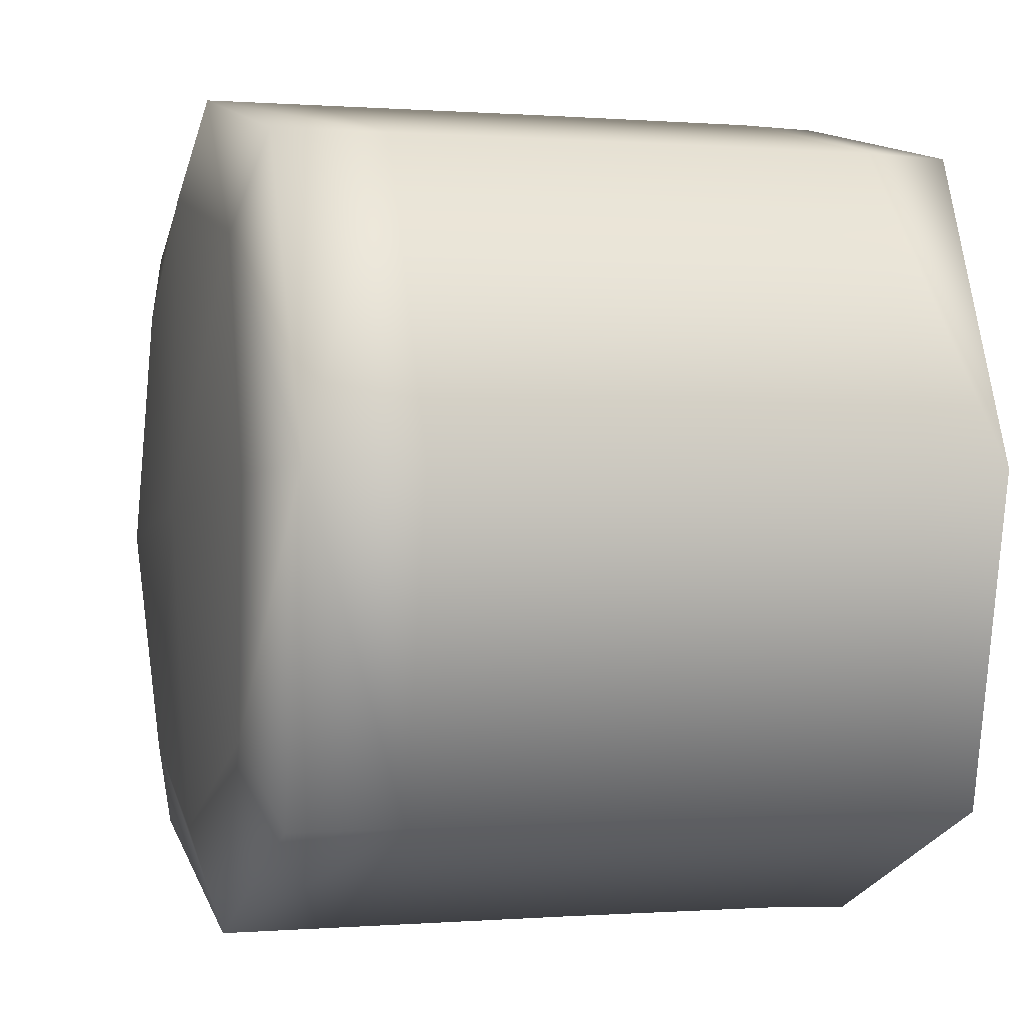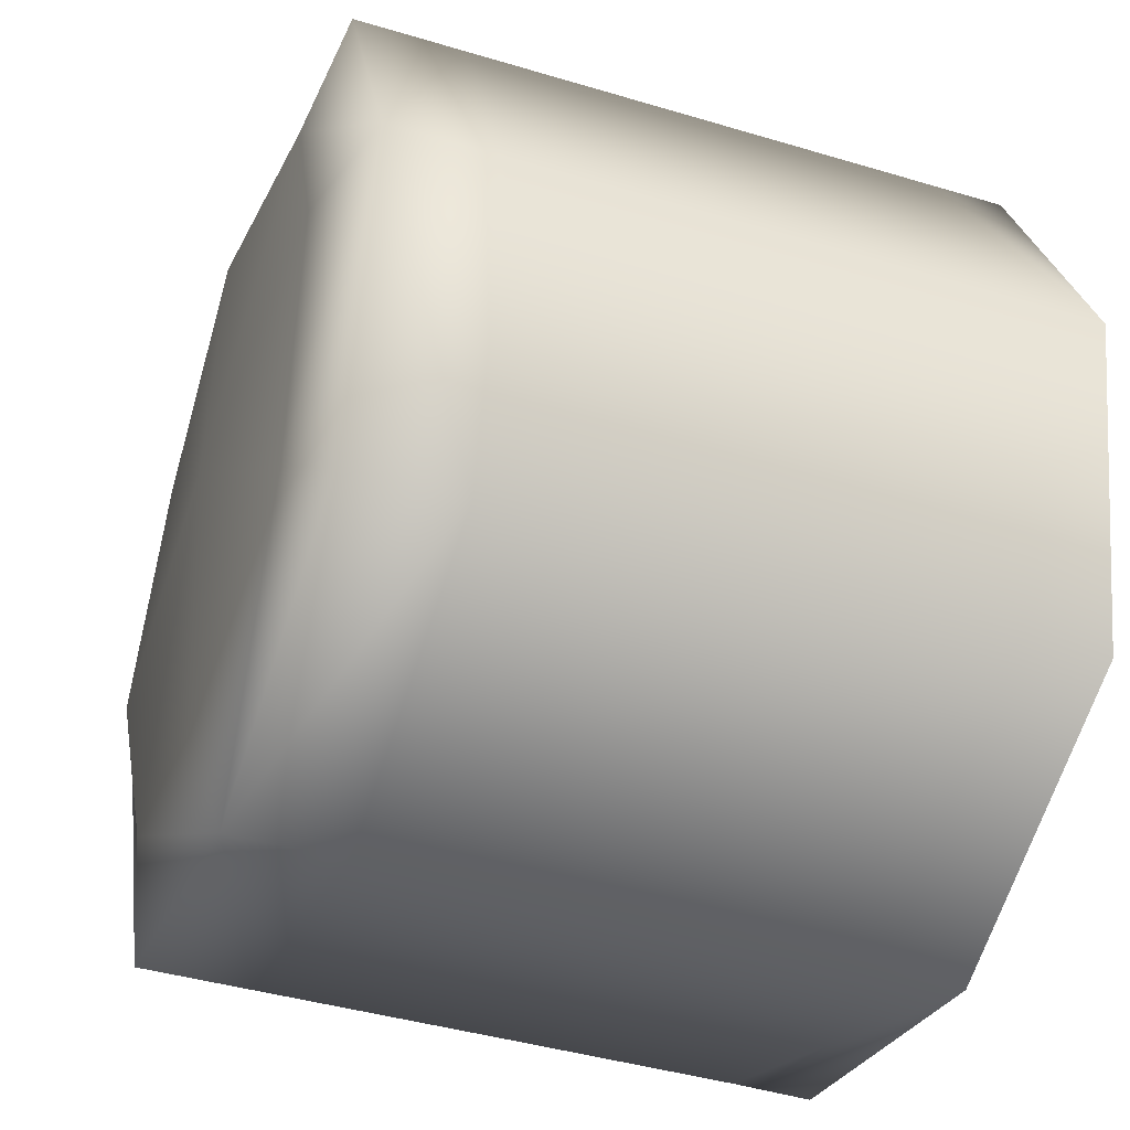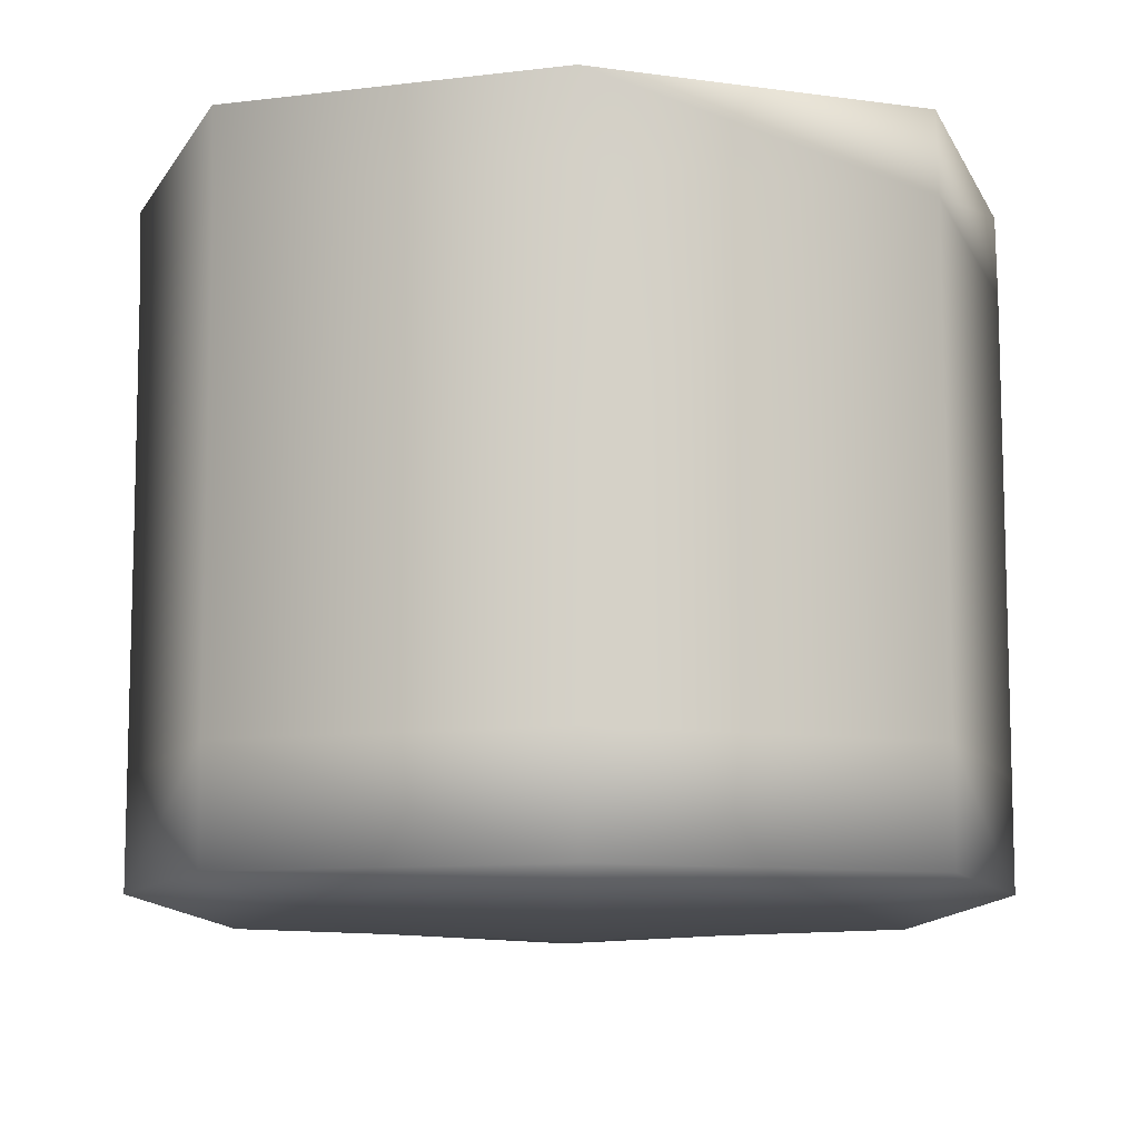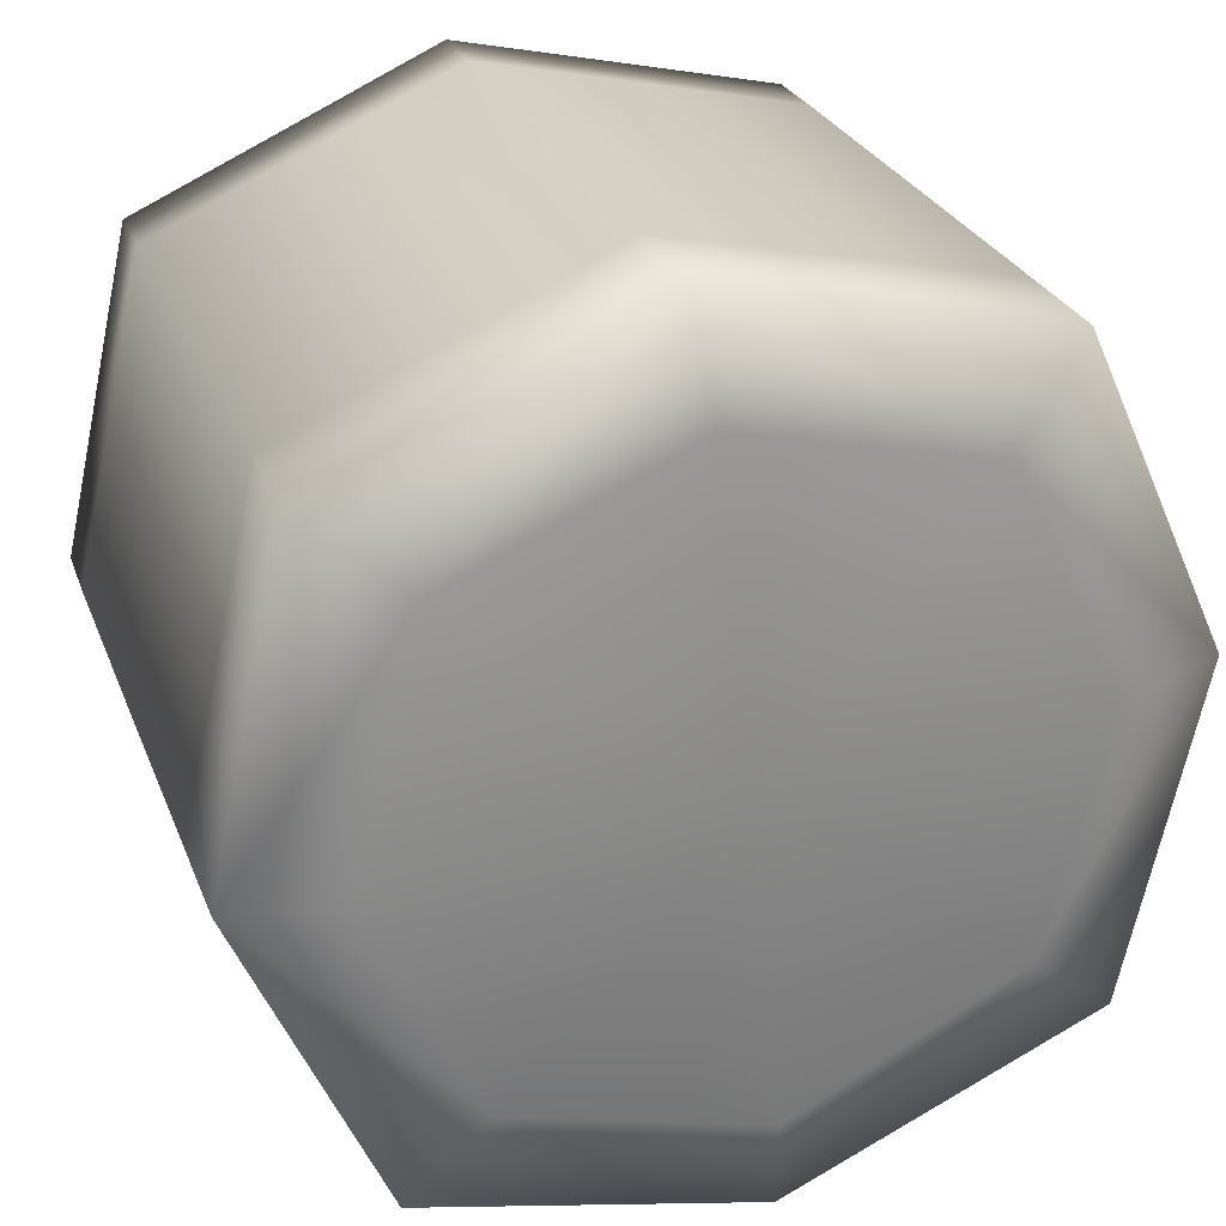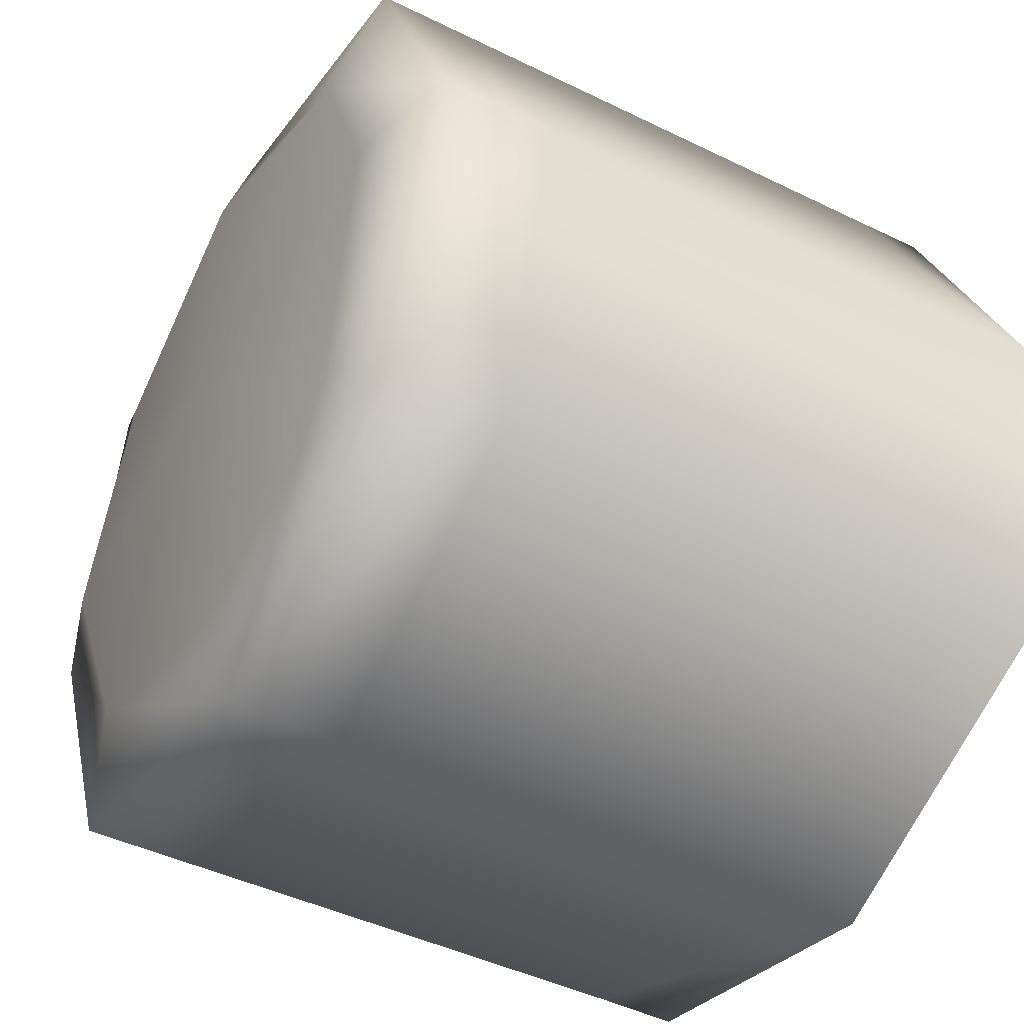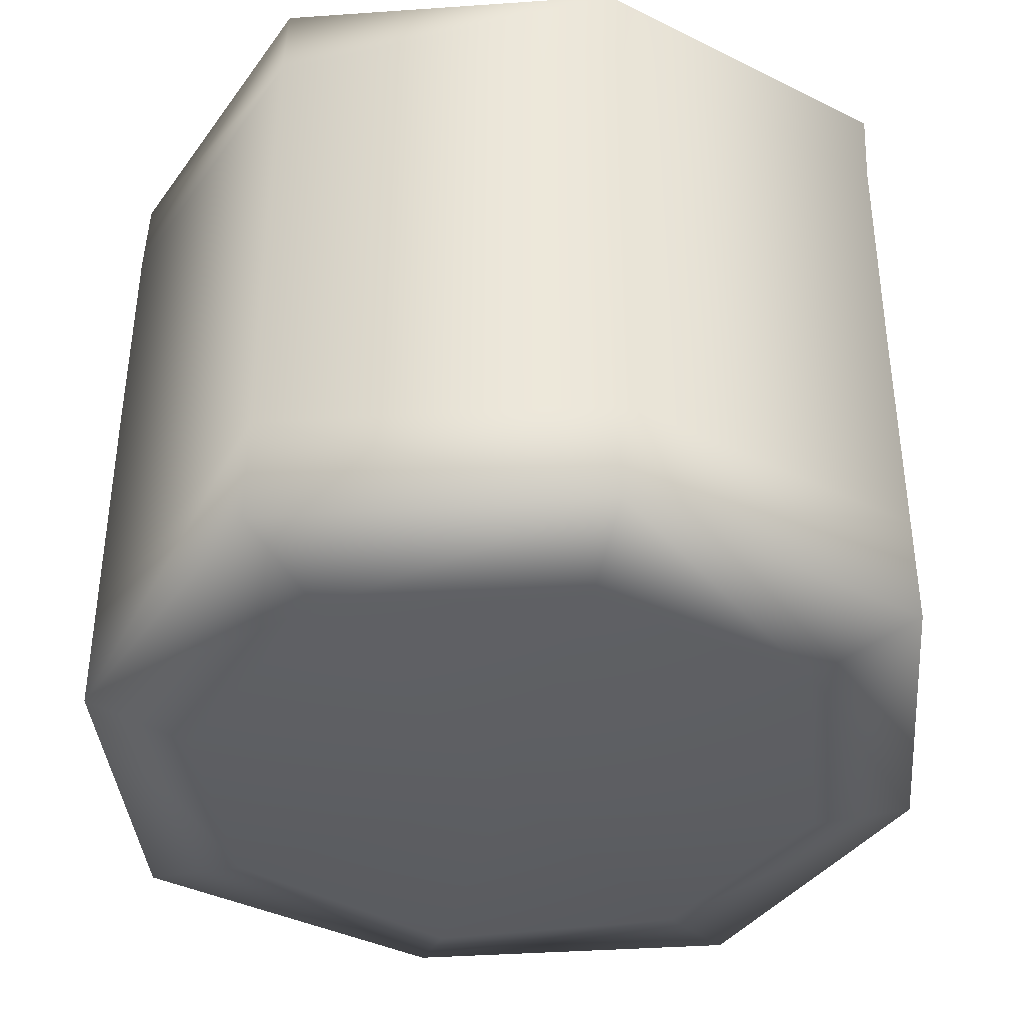
<metadata>
{"format":"obj","ext":"obj","renderer":"f3d","projection":"perspective","resolution":1024,"background":"white","views":[{"elev":0.3,"azim":-106.7,"up":"+Y"},{"elev":-41.4,"azim":-110.0,"up":"+Y"},{"elev":-10.1,"azim":-6.9,"up":"+Z"},{"elev":26.7,"azim":161.7,"up":"+Y"},{"elev":-44.2,"azim":-119.9,"up":"+Y"},{"elev":-38.8,"azim":-109.3,"up":"+Z"}]}
</metadata>
<code>
g CoffeeMug_Inside
v 0.2516 -0.04048 0.01282
v 0.2134 0.1311 0.07088
v 0.2134 0.1311 0.01282
v 0.2516 -0.04048 0.07088
v 0.2516 -0.04048 0.1994
v 0.2134 0.1311 0.1994
v 0.213 0.1306 0.3225
v 0.1793 -0.2007 0.07088
v 0.1793 -0.2007 0.01282
v 0.1793 -0.2007 0.1994
v 0.1789 -0.2012 0.3225
v 0.2512 -0.041 0.3225
v 0.2501 -0.04256 0.364
v 0.2118 0.129 0.364
v 0.1777 -0.2028 0.364
v -0.1924 0.002897 0.364
v -0.1189 0.1647 0.3225
v -0.12 0.1631 0.364
v -0.1912 0.004459 0.3225
v -0.1908 0.00498 0.1994
v -0.1185 0.1652 0.1994
v -0.1185 0.1652 0.07088
v -0.153 -0.1671 0.3225
v -0.1541 -0.1687 0.364
v -0.1526 -0.1666 0.1994
v -0.1526 -0.1666 0.07088
v -0.1908 0.00498 0.07088
v -0.1908 0.00498 0.01282
v -0.1185 0.1652 0.01282
v -0.1526 -0.1666 0.01282
v 0.006119 -0.2411 0.364
v -0.153 -0.1671 0.3225
v -0.1541 -0.1687 0.364
v 0.007286 -0.2395 0.3225
v 0.007675 -0.239 0.1994
v -0.1526 -0.1666 0.1994
v -0.1526 -0.1666 0.07088
v 0.1789 -0.2012 0.3225
v 0.1777 -0.2028 0.364
v 0.1793 -0.2007 0.1994
v 0.1793 -0.2007 0.07088
v 0.007675 -0.239 0.07088
v 0.007675 -0.239 0.01282
v -0.1526 -0.1666 0.01282
v 0.1793 -0.2007 0.01282
v 0.05158 0.2014 0.364
v 0.213 0.1306 0.3225
v 0.2118 0.129 0.364
v 0.05274 0.203 0.3225
v 0.05313 0.2035 0.1994
v 0.2134 0.1311 0.1994
v 0.2134 0.1311 0.07088
v -0.1189 0.1647 0.3225
v -0.12 0.1631 0.364
v -0.1185 0.1652 0.1994
v -0.1185 0.1652 0.07088
v 0.05313 0.2035 0.07088
v 0.05313 0.2035 0.01282
v 0.2134 0.1311 0.01282
v -0.1185 0.1652 0.01282
v 0.2516 -0.04048 0.01282
v 0.1407 -0.1533 0.000156
v 0.1793 -0.2007 0.01282
v 0.007675 -0.239 0.01282
v 0.1963 -0.03479 -0.004277
v 0.0304 -0.01775 -0.009977
v 0.1659 0.09253 0.000156
v 0.2134 0.1311 0.01282
v 0.05313 0.2035 0.01282
v 0.01336 -0.1837 -0.004277
v -0.1051 -0.128 0.000156
v -0.1526 -0.1666 0.01282
v -0.1908 0.00498 0.01282
v 0.04745 0.1482 -0.004277
v -0.07988 0.1178 0.000156
v -0.1185 0.1652 0.01282
v -0.1355 -0.000702 -0.004277
v 0.2501 -0.04256 0.364
v 0.1635 0.08929 0.3645
v 0.2118 0.129 0.364
v 0.05158 0.2014 0.364
v 0.1936 -0.03844 0.3646
v 0.02729 -0.02192 0.3648
v 0.1383 -0.1565 0.3645
v 0.1777 -0.2028 0.364
v 0.006119 -0.2411 0.364
v 0.04473 0.1445 0.3646
v -0.0823 0.1145 0.3645
v -0.12 0.1631 0.364
v -0.1924 0.002897 0.364
v 0.01063 -0.1873 0.3646
v -0.1076 -0.1313 0.3645
v -0.1541 -0.1687 0.364
v -0.1382 -0.004348 0.3646
g CoffeeMug_Inside_0
f 3 2 1
f 2 4 1
f 4 2 5
f 2 6 5
f 6 7 5
f 4 8 1
f 8 4 5
f 8 9 1
f 10 8 5
f 11 10 5
f 7 12 5
f 12 11 5
f 12 7 13
f 11 12 13
f 7 14 13
f 15 11 13
f 18 17 16
f 17 19 16
f 19 17 20
f 17 21 20
f 21 22 20
f 19 23 16
f 23 19 20
f 23 24 16
f 25 23 20
f 26 25 20
f 22 27 20
f 27 26 20
f 27 22 28
f 26 27 28
f 22 29 28
f 30 26 28
f 33 32 31
f 32 34 31
f 34 32 35
f 32 36 35
f 36 37 35
f 34 38 31
f 38 34 35
f 38 39 31
f 40 38 35
f 41 40 35
f 37 42 35
f 42 41 35
f 42 37 43
f 41 42 43
f 37 44 43
f 45 41 43
f 48 47 46
f 47 49 46
f 49 47 50
f 47 51 50
f 51 52 50
f 49 53 46
f 53 49 50
f 53 54 46
f 55 53 50
f 56 55 50
f 52 57 50
f 57 56 50
f 57 52 58
f 56 57 58
f 52 59 58
f 60 56 58
f 63 62 61
f 62 63 64
f 62 65 61
f 65 62 66
f 65 67 61
f 67 65 66
f 67 68 61
f 68 67 69
f 70 62 64
f 62 70 66
f 71 70 64
f 70 71 66
f 72 71 64
f 71 72 73
f 67 74 69
f 74 67 66
f 74 75 69
f 75 74 66
f 75 76 69
f 76 75 73
f 71 77 66
f 77 71 73
f 77 75 66
f 75 77 73
f 80 79 78
f 79 80 81
f 79 82 78
f 82 79 83
f 82 84 78
f 84 82 83
f 84 85 78
f 85 84 86
f 87 79 81
f 79 87 83
f 88 87 81
f 87 88 83
f 89 88 81
f 88 89 90
f 84 91 86
f 91 84 83
f 91 92 86
f 92 91 83
f 92 93 86
f 93 92 90
f 94 88 90
f 88 94 83
f 92 94 90
f 94 92 83

</code>
